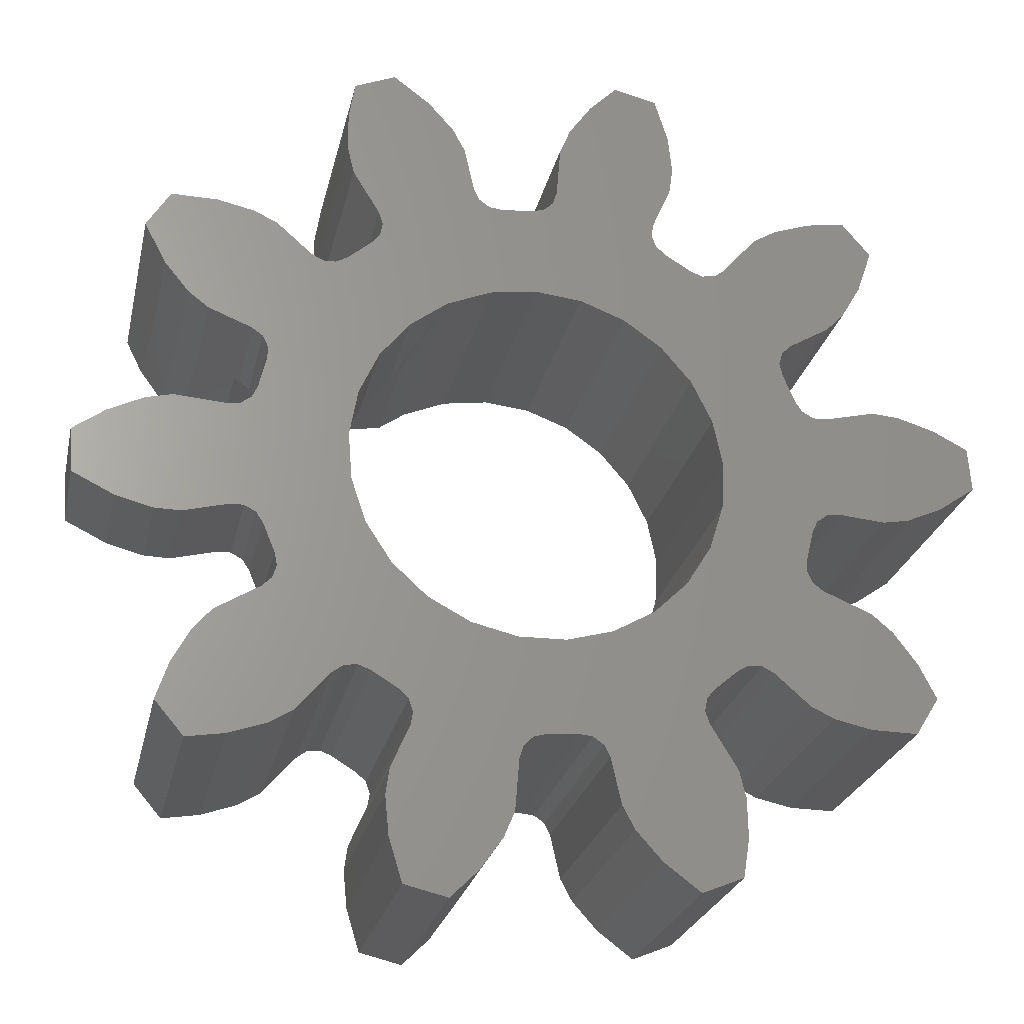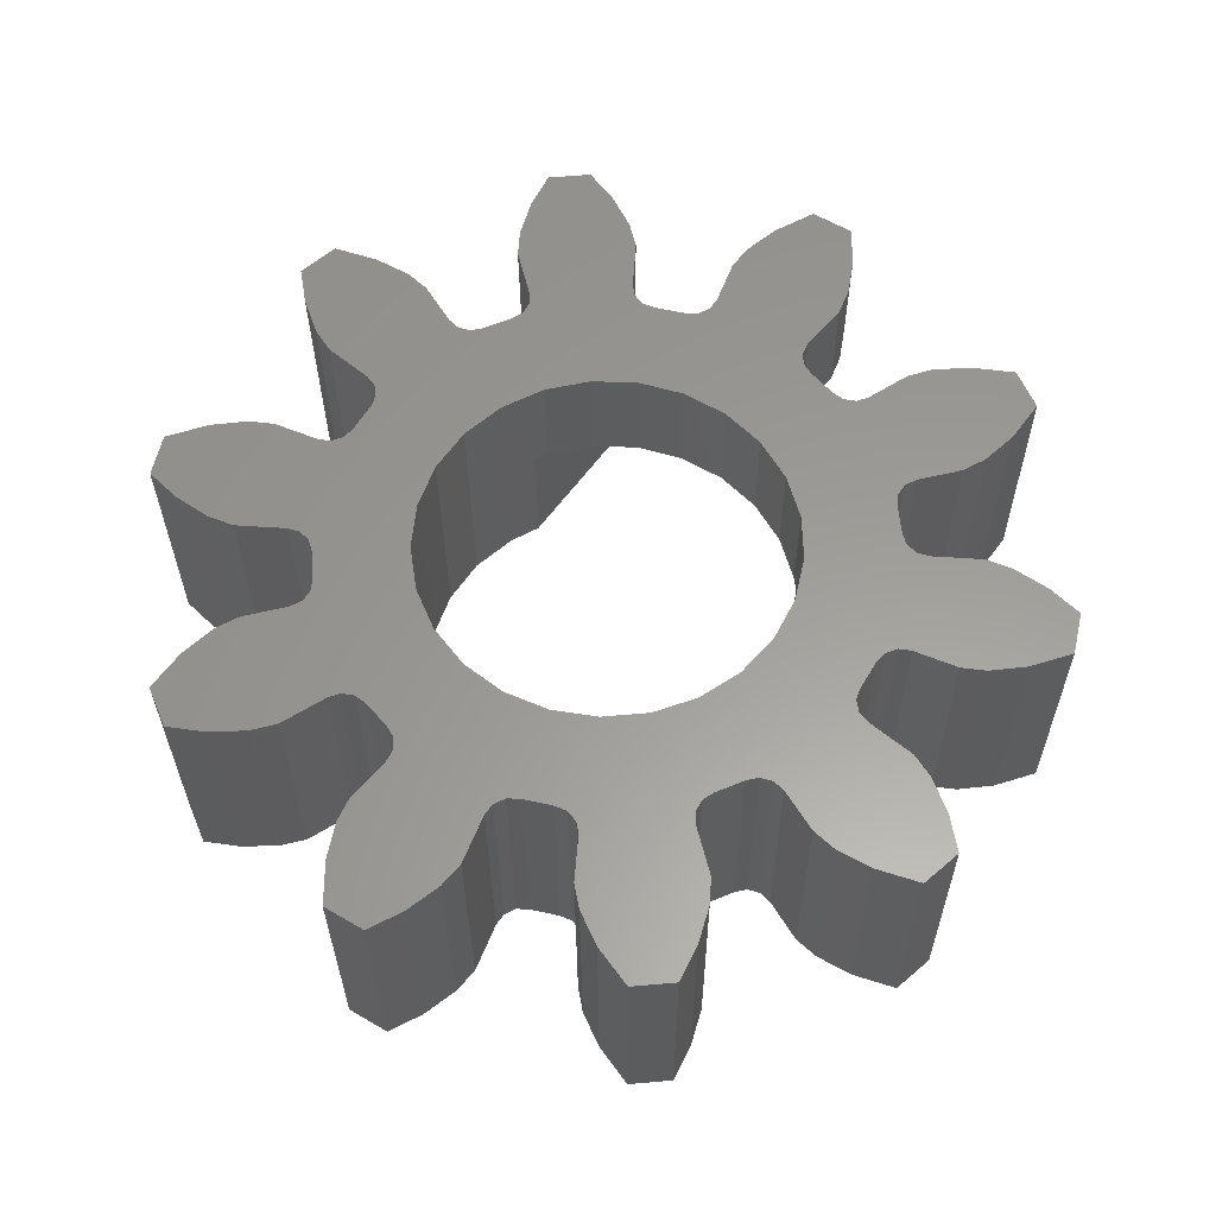
<metadata>
{"format":"stl","ext":"stl","renderer":"f3d","projection":"perspective","resolution":1024,"background":"white","views":[{"elev":-24.8,"azim":-12.2,"up":"+Y"},{"elev":60.1,"azim":125.4,"up":"+Z"}]}
</metadata>
<code>
# stl→obj: 393 verts, 788 faces
v 112 455.7 182.4
v 112.1 455.5 182.4
v 109.6 454.1 182.4
v 110.5 454 182.4
v 107.2 453.2 182.4
v 103.8 452.7 182.4
v 105.2 454.3 182.4
v 108.4 456.1 182.4
v 108.6 456 182.4
v 107.8 453.6 182.4
v 115.1 452 182.4
v 112.5 448 182.4
v 113 448.8 182.4
v 102.1 454.1 182.4
v 101.7 454.7 182.4
v 102.2 455.4 182.4
v 111.4 453.7 182.4
v 112.3 455.3 182.4
v 112.1 453.1 182.4
v 112.8 455 182.4
v 113.1 454.9 182.4
v 105.5 454.3 182.4
v 105.7 454.4 182.4
v 108.6 454 182.4
v 108.9 455.9 182.4
v 104.2 447.2 182.4
v 107.7 447.2 182.4
v 106.2 445.8 182.4
v 103.1 455.4 182.4
v 103.8 455.3 182.4
v 102.5 453.4 182.4
v 104.3 455 182.4
v 102.9 453.1 182.4
v 105 454.4 182.4
v 110.7 458.7 182.4
v 111.3 459.2 182.5
v 112.2 459 182.5
v 113.3 449.7 182.4
v 113.4 450.7 182.4
v 114.9 452.2 182.4
v 113.2 451.6 182.4
v 114.7 452.8 182.4
v 112.8 452.4 182.4
v 114.6 453.1 182.4
v 114.7 453.3 182.4
v 112.9 445.7 182.4
v 111.1 446.9 182.4
v 113 445.9 182.4
v 111.9 447.4 182.4
v 113.5 446.3 182.4
v 113.7 446.4 182.4
v 114 446.4 182.4
v 115.4 456.4 182.4
v 116.2 456.5 182.4
v 116.7 455.9 182.4
v 110.8 444.6 182.4
v 110.6 444.8 182.4
v 110.1 446.7 182.4
v 110.4 444.8 182.4
v 109.2 446.6 182.4
v 109.7 444.7 182.4
v 109.5 444.7 182.4
v 107.2 445 182.4
v 107.1 445.2 182.4
v 108.3 446.9 182.4
v 106.9 445.4 182.4
v 106.4 445.7 182.4
v 105.7 457.7 182.4
v 105.8 458.5 182.4
v 106.6 458.8 182.4
v 112.4 458.1 182.4
v 112.5 457.4 182.4
v 110.3 458 182.4
v 112.4 456.9 182.4
v 110.1 457.5 182.4
v 110 456.5 182.4
v 112.1 456 182.4
v 109.9 456.2 182.4
v 109.7 456.1 182.4
v 109.5 456 182.4
v 116.4 455 182.4
v 116.1 454.3 182.4
v 114.7 456.2 182.4
v 115.7 454 182.4
v 114.2 455.9 182.4
v 113.5 455.1 182.4
v 114.9 453.5 182.4
v 113.3 454.9 182.4
v 117.2 446.7 182.4
v 117.5 446 182.4
v 117.1 445.3 182.4
v 113.6 443 182.4
v 113.5 442.2 182.4
v 112.6 441.9 182.4
v 108.5 442.1 182.4
v 107.9 441.5 182.4
v 107.1 441.7 182.4
v 103.8 444.3 182.4
v 103.1 444.2 182.4
v 102.5 444.9 182.4
v 107.3 458.3 182.4
v 107.8 457.7 182.4
v 105.7 457 182.4
v 108.1 457.3 182.4
v 105.8 456.4 182.4
v 106.3 455.6 182.4
v 108.3 456.4 182.4
v 106.4 455.3 182.4
v 106.4 455 182.4
v 106.2 454.8 182.4
v 117.9 451.9 182.4
v 118.5 451.5 182.4
v 118.6 450.6 182.4
v 105.9 445.8 182.4
v 105.7 445.6 182.4
v 103.7 446.8 182.4
v 105 444.9 182.4
v 103.5 446.8 182.4
v 104.6 444.6 182.4
v 103.2 446.4 182.4
v 102.8 445.7 182.4
v 116.1 445.3 182.4
v 115.4 445.5 182.4
v 116.7 447.4 182.4
v 114.9 445.7 182.4
v 116.3 447.7 182.4
v 115.3 448.1 182.4
v 114.2 446.3 182.4
v 115.1 448.3 182.4
v 115 448.5 182.4
v 115 448.8 182.4
v 111.9 442.4 182.4
v 111.4 443 182.4
v 113.6 443.8 182.4
v 111.2 443.5 182.4
v 113.4 444.3 182.4
v 112.9 445.2 182.4
v 111 444.4 182.4
v 112.8 445.4 182.4
v 106.8 442.6 182.4
v 106.7 443.4 182.4
v 108.9 442.7 182.4
v 106.8 443.9 182.4
v 109.1 443.2 182.4
v 109.2 444.2 182.4
v 107.2 444.7 182.4
v 109.3 444.5 182.4
v 117.9 450.1 182.4
v 117.2 449.8 182.4
v 117.1 452.1 182.4
v 116.7 449.7 182.4
v 116.6 452.1 182.4
v 115.6 451.9 182.4
v 115.7 449.8 182.4
v 115.3 451.9 182.4
v 115.5 449.8 182.4
v 115.3 449.6 182.4
v 115.2 449.4 182.4
v 115.3 449.6 187.4
v 112.1 453.1 187.4
v 112.8 452.4 187.4
v 105.9 445.8 187.4
v 106.2 445.8 187.4
v 106.3 448.7 187.4
v 110.6 444.7 187.4
v 111.9 447.3 187.4
v 111.1 446.9 187.4
v 105.5 454.3 187.4
v 105.9 449.6 187.4
v 105.9 450.5 187.4
v 113.2 451.6 187.4
v 113.4 450.6 187.4
v 115.2 449.3 187.4
v 113.3 449.7 187.4
v 115 448.7 187.4
v 113 448.8 187.4
v 115 448.5 187.4
v 112.5 448 187.4
v 115.1 448.2 187.4
v 109.9 456.2 187.4
v 109.7 456 187.4
v 109.6 454.1 187.4
v 109.5 456 187.4
v 108.6 454 187.4
v 106.4 455.3 187.4
v 107.8 453.6 187.4
v 106.3 455.5 187.4
v 105.7 456.9 187.4
v 105.8 456.4 187.4
v 108.3 446.8 187.4
v 107.5 447.3 187.4
v 106.4 445.7 187.4
v 110.4 444.8 187.4
v 110.1 446.6 187.4
v 109.7 444.7 187.4
v 109.2 446.6 187.4
v 109.5 444.7 187.4
v 109.3 444.5 187.4
v 114.9 452.2 187.4
v 115.1 452 187.4
v 115.3 451.9 187.4
v 115.5 449.7 187.4
v 115.6 451.9 187.4
v 115.7 449.8 187.4
v 116.6 452.1 187.4
v 114.7 452.8 187.4
v 114.6 453 187.4
v 113.3 454.9 187.4
v 114.7 453.3 187.4
v 113.5 455.1 187.4
v 114.9 453.5 187.4
v 114.2 455.9 187.4
v 113.1 454.9 187.4
v 112.8 455 187.4
v 111.4 453.7 187.4
v 112.3 455.3 187.4
v 110.5 454 187.4
v 112.1 455.5 187.4
v 112 455.7 187.4
v 110 456.5 187.4
v 112.1 456 187.4
v 110.1 457.5 187.4
v 108.3 456.3 187.4
v 108.4 456.1 187.4
v 108.6 455.9 187.4
v 108.9 455.9 187.4
v 106 451.4 187.4
v 106.4 452.3 187.4
v 105.7 454.4 187.4
v 107 453 187.4
v 106.2 454.8 187.4
v 106.4 455 187.4
v 106.8 447.9 187.4
v 106.9 445.4 187.4
v 107.1 445.2 187.4
v 107.2 445 187.4
v 109.2 444.2 187.4
v 107.2 444.7 187.4
v 109.1 443.2 187.4
v 112.8 445.4 187.4
v 112.9 445.7 187.4
v 113 445.9 187.4
v 113.5 446.3 187.4
v 113.7 446.4 187.4
v 114 446.4 187.4
v 115.3 448.1 187.4
v 114.2 446.3 187.4
v 116.3 447.7 187.4
v 106.6 458.8 187.4
v 105.8 458.5 187.4
v 107.3 458.3 187.4
v 105.7 457.7 187.4
v 108.1 457.2 187.4
v 107.8 457.7 187.4
v 103.9 448.8 187.4
v 104.2 448.7 187.4
v 104.3 448.5 187.4
v 110.8 444.6 187.4
v 112.9 445.2 187.4
v 111 444.4 187.4
v 113.4 444.3 187.4
v 104.5 447.9 187.4
v 104.6 447.7 187.4
v 104.5 447.4 187.4
v 105.7 445.6 187.4
v 116.7 449.7 187.4
v 117.1 452.1 187.4
v 117.2 449.8 187.4
v 117.9 451.8 187.4
v 117.9 450.1 187.4
v 118.5 451.5 187.4
v 118.6 450.6 187.4
v 115.7 453.9 187.4
v 114.7 456.1 187.4
v 116.1 454.3 187.4
v 115.4 456.4 187.4
v 116.4 455 187.4
v 116.2 456.5 187.4
v 116.7 455.8 187.4
v 112.4 456.8 187.4
v 110.3 458 187.4
v 112.5 457.3 187.4
v 110.7 458.6 187.4
v 112.4 458.1 187.4
v 111.3 459.2 187.5
v 112.2 459 187.5
v 106.8 443.9 187.4
v 108.9 442.7 187.4
v 106.7 443.3 187.4
v 108.5 442 187.4
v 106.8 442.6 187.4
v 107.9 441.5 187.4
v 107.1 441.7 187.4
v 114.9 445.7 187.4
v 116.7 447.3 187.4
v 115.4 445.4 187.4
v 117.2 446.7 187.4
v 116.1 445.3 187.4
v 117.5 446 187.4
v 117.1 445.3 187.4
v 111.2 443.4 187.4
v 113.6 443.7 187.4
v 111.4 443 187.4
v 113.6 443 187.4
v 111.9 442.4 187.4
v 113.5 442.2 187.4
v 112.6 441.9 187.4
v 101.2 450.5 187.4
v 100.6 450.1 187.4
v 100.7 449.2 187.4
v 104.3 447.2 187.4
v 103.5 446.7 187.4
v 105 444.8 187.4
v 102.5 444.8 187.4
v 103.1 444.2 187.4
v 102.7 445.6 187.4
v 103.8 444.3 187.4
v 103.1 446.3 187.4
v 104.6 444.6 187.4
v 104.2 452 187.4
v 104.2 452.2 187.4
v 104.1 452.5 187.4
v 105.2 454.3 187.4
v 103.9 452.6 187.4
v 105 454.4 187.4
v 103.1 453 187.4
v 104.3 455 187.4
v 102.2 455.4 187.4
v 101.7 454.7 187.4
v 103.1 455.4 187.4
v 102.2 453.9 187.4
v 103.8 455.2 187.4
v 102.6 453.3 187.4
v 101.5 448.8 187.4
v 102.3 448.6 187.4
v 101.9 450.9 187.4
v 102.8 448.6 187.4
v 102.5 451 187.4
v 103.5 450.9 187.4
v 103.7 448.8 187.4
v 103.8 451 187.4
v 104 451.1 187.4
v 104.1 451.4 187.4
v 101.7 454.7 185.1
v 102.2 453.9 185.1
v 102.1 454 185.1
v 102.6 453.3 185.1
v 102.5 453.4 185.1
v 103.8 452.7 185.1
v 103.1 453 185.1
v 102.9 453.1 185.1
v 107.2 453.2 185.1
v 104.2 447.2 185.1
v 107.7 447.1 185.1
v 103.7 446.8 185.1
v 103.5 446.7 185.1
v 103.2 446.4 185.1
v 103.1 446.3 185.1
v 102.8 445.7 185.1
v 102.7 445.6 185.1
v 102.5 444.9 185.1
v 103.9 452.6 185.1
v 104.2 452 185.1
v 104.1 451.4 185.1
v 103.5 450.9 185.1
v 102.5 451 185.1
v 101.9 450.9 185.1
v 101.2 450.5 185.1
v 100.6 450.1 185.1
v 100.7 449.2 185.1
v 101.5 448.8 185.1
v 102.3 448.6 185.1
v 102.8 448.6 185.1
v 103.7 448.8 185.1
v 104.3 448.5 185.1
v 104.5 447.9 185.1
v 104.3 447.2 185.1
v 104.2 448.7 185.1
v 105.9 449.6 185.1
v 104.2 452.2 185.1
v 104.1 452.5 185.1
v 104.6 447.7 185.1
v 107.5 447.3 185.1
v 104.5 447.4 185.1
v 106.3 448.7 185.1
v 106.8 447.9 185.1
v 103.8 451 185.1
v 103.9 448.8 185.1
v 107 453.1 185.1
v 106.4 452.3 185.1
v 106 451.5 185.1
v 105.9 450.5 185.1
v 104 451.1 185.1
f 1 2 3
f 3 2 4
f 5 6 7
f 8 9 10
f 11 12 13
f 14 15 16
f 4 2 17
f 17 2 18
f 17 18 19
f 19 18 20
f 19 20 21
f 7 22 5
f 5 22 23
f 5 23 10
f 10 9 24
f 24 9 25
f 24 25 3
f 26 27 28
f 16 29 14
f 14 29 30
f 14 30 31
f 31 30 32
f 31 32 33
f 33 32 6
f 6 32 34
f 6 34 7
f 35 36 37
f 13 38 11
f 11 38 39
f 11 39 40
f 40 39 41
f 40 41 42
f 42 41 43
f 42 43 44
f 44 43 45
f 46 47 48
f 48 47 49
f 48 49 50
f 50 49 12
f 50 12 51
f 51 12 52
f 53 54 55
f 56 57 58
f 58 57 59
f 58 59 60
f 60 59 61
f 60 61 62
f 63 64 65
f 65 64 66
f 65 66 27
f 27 66 67
f 27 67 28
f 68 69 70
f 37 71 35
f 35 71 72
f 35 72 73
f 73 72 74
f 73 74 75
f 75 74 76
f 76 74 77
f 76 77 78
f 78 77 1
f 78 1 79
f 79 1 3
f 79 3 80
f 80 3 25
f 55 81 53
f 53 81 82
f 53 82 83
f 83 82 84
f 83 84 85
f 85 84 86
f 86 84 87
f 86 87 88
f 88 87 45
f 88 45 21
f 21 45 43
f 21 43 19
f 89 90 91
f 92 93 94
f 95 96 97
f 98 99 100
f 70 101 68
f 68 101 102
f 68 102 103
f 103 102 104
f 103 104 105
f 105 104 106
f 106 104 107
f 106 107 108
f 108 107 8
f 108 8 109
f 109 8 10
f 109 10 110
f 110 10 23
f 111 112 113
f 28 114 26
f 26 114 115
f 26 115 116
f 116 115 117
f 116 117 118
f 118 117 119
f 118 119 120
f 120 119 98
f 120 98 121
f 121 98 100
f 91 122 89
f 89 122 123
f 89 123 124
f 124 123 125
f 124 125 126
f 126 125 127
f 127 125 128
f 127 128 129
f 129 128 52
f 129 52 130
f 130 52 12
f 130 12 131
f 94 132 92
f 92 132 133
f 92 133 134
f 134 133 135
f 134 135 136
f 136 135 137
f 137 135 138
f 137 138 139
f 139 138 56
f 139 56 46
f 46 56 58
f 46 58 47
f 97 140 95
f 95 140 141
f 95 141 142
f 142 141 143
f 142 143 144
f 144 143 145
f 145 143 146
f 145 146 147
f 147 146 63
f 147 63 62
f 62 63 65
f 62 65 60
f 113 148 111
f 111 148 149
f 111 149 150
f 150 149 151
f 150 151 152
f 152 151 153
f 153 151 154
f 153 154 155
f 155 154 156
f 155 156 11
f 11 156 157
f 11 157 12
f 12 157 158
f 12 158 131
f 159 160 161
f 162 163 164
f 165 166 167
f 168 169 170
f 161 171 159
f 159 171 172
f 159 172 173
f 173 172 174
f 173 174 175
f 175 174 176
f 175 176 177
f 177 176 178
f 177 178 179
f 180 181 182
f 182 181 183
f 182 183 184
f 185 186 187
f 187 186 188
f 187 188 189
f 190 191 192
f 165 167 193
f 193 167 194
f 193 194 195
f 195 194 196
f 195 196 197
f 197 196 190
f 197 190 198
f 199 160 200
f 200 160 159
f 200 159 201
f 201 159 202
f 201 202 203
f 203 202 204
f 203 204 205
f 199 206 160
f 160 206 207
f 160 207 208
f 208 207 209
f 208 209 210
f 210 209 211
f 210 211 212
f 208 213 160
f 160 213 214
f 160 214 215
f 215 214 216
f 215 216 217
f 217 216 218
f 217 218 182
f 182 218 180
f 180 218 219
f 180 219 220
f 220 219 221
f 220 221 222
f 223 188 224
f 224 188 186
f 224 186 225
f 225 186 184
f 225 184 226
f 226 184 183
f 170 227 168
f 168 227 228
f 168 228 229
f 229 228 230
f 229 230 231
f 231 230 186
f 231 186 232
f 232 186 185
f 192 191 163
f 163 191 233
f 163 233 164
f 192 234 190
f 190 234 235
f 190 235 198
f 198 235 236
f 198 236 237
f 237 236 238
f 237 238 239
f 240 241 166
f 166 241 242
f 166 242 178
f 242 243 178
f 178 243 244
f 178 244 179
f 179 244 245
f 179 245 246
f 246 245 247
f 246 247 248
f 249 250 251
f 251 250 252
f 223 253 188
f 188 253 252
f 252 253 254
f 252 254 251
f 255 256 169
f 169 256 257
f 169 257 164
f 166 165 240
f 240 165 258
f 240 258 259
f 259 258 260
f 259 260 261
f 257 262 164
f 164 262 263
f 164 263 162
f 162 263 264
f 162 264 265
f 204 266 205
f 205 266 267
f 267 266 268
f 267 268 269
f 269 268 270
f 269 270 271
f 271 270 272
f 211 273 212
f 212 273 274
f 274 273 275
f 274 275 276
f 276 275 277
f 276 277 278
f 278 277 279
f 221 280 222
f 222 280 281
f 281 280 282
f 281 282 283
f 283 282 284
f 283 284 285
f 285 284 286
f 238 287 239
f 239 287 288
f 288 287 289
f 288 289 290
f 290 289 291
f 290 291 292
f 292 291 293
f 247 294 248
f 248 294 295
f 295 294 296
f 295 296 297
f 297 296 298
f 297 298 299
f 299 298 300
f 260 301 261
f 261 301 302
f 302 301 303
f 302 303 304
f 304 303 305
f 304 305 306
f 306 305 307
f 308 309 310
f 264 311 265
f 265 311 312
f 265 312 313
f 314 315 316
f 316 315 317
f 312 318 313
f 313 318 316
f 313 316 319
f 319 316 317
f 320 169 321
f 321 169 168
f 321 168 322
f 322 168 323
f 322 323 324
f 324 323 325
f 324 325 326
f 326 325 327
f 328 329 330
f 330 329 331
f 326 327 332
f 326 332 330
f 326 330 333
f 333 330 331
f 310 334 308
f 308 334 335
f 308 335 336
f 336 335 337
f 336 337 338
f 338 337 339
f 339 337 340
f 339 340 341
f 341 340 255
f 341 255 342
f 342 255 169
f 342 169 343
f 343 169 320
f 97 96 293
f 293 96 292
f 94 93 307
f 307 93 306
f 91 90 300
f 300 90 299
f 113 112 272
f 272 112 271
f 55 54 279
f 279 54 278
f 37 36 286
f 286 36 285
f 70 69 249
f 249 69 250
f 16 15 328
f 328 15 344
f 328 344 329
f 344 15 14
f 31 345 14
f 14 345 346
f 14 346 344
f 33 347 31
f 31 347 348
f 31 348 345
f 6 349 33
f 33 349 350
f 33 350 351
f 33 351 347
f 352 349 5
f 5 349 6
f 353 354 26
f 26 354 27
f 353 26 116
f 353 116 355
f 355 116 118
f 355 118 356
f 356 118 356
f 356 118 120
f 356 120 357
f 357 120 358
f 358 120 121
f 358 121 359
f 359 121 360
f 360 121 100
f 360 100 361
f 100 99 361
f 361 99 315
f 361 315 314
f 344 346 329
f 329 346 331
f 346 345 331
f 331 345 348
f 331 348 333
f 348 347 333
f 333 347 351
f 333 351 326
f 362 324 349
f 349 324 326
f 349 326 350
f 350 326 351
f 363 364 320
f 320 364 343
f 339 365 366
f 339 366 338
f 338 366 367
f 338 367 336
f 336 367 368
f 336 368 308
f 308 368 369
f 308 369 309
f 369 370 309
f 309 370 310
f 310 370 371
f 310 371 334
f 334 371 372
f 334 372 335
f 335 372 373
f 335 373 337
f 337 373 374
f 337 374 340
f 375 376 257
f 257 376 262
f 361 314 316
f 356 312 355
f 355 312 311
f 355 311 353
f 353 311 377
f 356 356 312
f 312 356 357
f 312 357 318
f 357 358 318
f 318 358 359
f 318 359 316
f 316 359 360
f 316 360 361
f 375 378 379
f 380 381 352
f 352 381 362
f 352 362 349
f 382 383 384
f 384 383 354
f 384 354 377
f 377 354 353
f 375 379 376
f 376 379 385
f 376 385 382
f 382 385 386
f 382 386 383
f 387 388 365
f 365 388 374
f 365 374 366
f 352 389 380
f 380 389 390
f 380 390 363
f 363 390 391
f 363 391 364
f 364 391 392
f 364 392 393
f 393 392 379
f 393 379 387
f 387 379 378
f 387 378 388
f 374 373 366
f 366 373 367
f 367 373 372
f 367 372 368
f 368 372 371
f 368 371 369
f 369 371 370
f 16 328 330
f 16 330 29
f 29 330 332
f 29 332 30
f 30 332 327
f 30 327 32
f 32 327 325
f 32 325 34
f 106 187 189
f 106 189 105
f 105 189 188
f 105 188 103
f 103 188 252
f 103 252 68
f 68 252 250
f 68 250 69
f 229 231 23
f 23 231 110
f 70 249 251
f 70 251 101
f 101 251 254
f 101 254 102
f 102 254 253
f 102 253 104
f 104 253 223
f 104 223 107
f 76 220 222
f 76 222 75
f 75 222 281
f 75 281 73
f 73 281 283
f 73 283 35
f 35 283 285
f 35 285 36
f 226 183 25
f 25 183 80
f 37 286 284
f 37 284 71
f 71 284 282
f 71 282 72
f 72 282 280
f 72 280 74
f 74 280 221
f 74 221 77
f 86 210 212
f 86 212 85
f 85 212 274
f 85 274 83
f 83 274 276
f 83 276 53
f 53 276 278
f 53 278 54
f 216 214 18
f 18 214 20
f 55 279 277
f 55 277 81
f 81 277 275
f 81 275 82
f 82 275 273
f 82 273 84
f 84 273 211
f 84 211 87
f 153 203 205
f 153 205 152
f 152 205 267
f 152 267 150
f 150 267 269
f 150 269 111
f 111 269 271
f 111 271 112
f 206 199 42
f 42 199 40
f 113 272 270
f 113 270 148
f 148 270 268
f 148 268 149
f 149 268 266
f 149 266 151
f 151 266 204
f 151 204 154
f 127 246 248
f 127 248 126
f 126 248 295
f 126 295 124
f 124 295 297
f 124 297 89
f 89 297 299
f 89 299 90
f 173 175 158
f 158 175 131
f 91 300 298
f 91 298 122
f 122 298 296
f 122 296 123
f 123 296 294
f 123 294 125
f 125 294 247
f 125 247 128
f 137 259 261
f 137 261 136
f 136 261 302
f 136 302 134
f 134 302 304
f 134 304 92
f 92 304 306
f 92 306 93
f 243 242 50
f 50 242 48
f 94 307 305
f 94 305 132
f 132 305 303
f 132 303 133
f 133 303 301
f 133 301 135
f 135 301 260
f 135 260 138
f 145 237 239
f 145 239 144
f 144 239 288
f 144 288 142
f 142 288 290
f 142 290 95
f 95 290 292
f 95 292 96
f 193 195 59
f 59 195 61
f 97 293 291
f 97 291 140
f 140 291 289
f 140 289 141
f 141 289 287
f 141 287 143
f 143 287 238
f 143 238 146
f 115 265 313
f 115 313 117
f 117 313 319
f 117 319 119
f 119 319 317
f 119 317 98
f 98 317 315
f 98 315 99
f 234 192 66
f 66 192 67
f 352 5 10
f 190 354 191
f 191 354 383
f 191 383 233
f 233 383 386
f 233 386 164
f 164 386 385
f 164 385 169
f 169 385 379
f 169 379 170
f 170 379 392
f 170 392 227
f 227 392 391
f 227 391 228
f 228 391 390
f 228 390 230
f 230 390 389
f 230 389 186
f 389 352 186
f 186 352 10
f 186 10 184
f 184 10 24
f 184 24 182
f 182 24 3
f 182 3 217
f 217 3 4
f 217 4 215
f 215 4 17
f 215 17 160
f 160 17 19
f 160 19 161
f 161 19 43
f 161 43 171
f 171 43 41
f 171 41 172
f 172 41 39
f 172 39 174
f 174 39 38
f 174 38 176
f 176 38 13
f 176 13 178
f 178 13 12
f 178 12 166
f 166 12 49
f 166 49 167
f 167 49 47
f 167 47 194
f 194 47 58
f 194 58 196
f 196 58 60
f 196 60 190
f 190 60 65
f 190 65 354
f 354 65 27
f 48 242 46
f 46 242 241
f 46 241 139
f 139 241 240
f 139 240 137
f 137 240 259
f 40 199 11
f 11 199 200
f 11 200 155
f 155 200 201
f 155 201 153
f 153 201 203
f 67 192 28
f 28 192 163
f 28 163 114
f 114 163 162
f 114 162 115
f 115 162 265
f 340 374 255
f 255 374 388
f 255 388 256
f 256 388 378
f 256 378 257
f 257 378 375
f 131 175 130
f 130 175 177
f 130 177 129
f 129 177 179
f 129 179 127
f 127 179 246
f 343 364 342
f 342 364 393
f 342 393 341
f 341 393 387
f 341 387 339
f 339 387 365
f 61 195 62
f 62 195 197
f 62 197 147
f 147 197 198
f 147 198 145
f 145 198 237
f 324 362 322
f 322 362 381
f 322 381 321
f 321 381 380
f 321 380 320
f 320 380 363
f 87 211 45
f 45 211 209
f 45 209 44
f 44 209 207
f 44 207 42
f 42 207 206
f 34 325 7
f 7 325 323
f 7 323 22
f 22 323 168
f 22 168 23
f 23 168 229
f 154 204 156
f 156 204 202
f 156 202 157
f 157 202 159
f 157 159 158
f 158 159 173
f 110 231 109
f 109 231 232
f 109 232 108
f 108 232 185
f 108 185 106
f 106 185 187
f 128 247 52
f 52 247 245
f 52 245 51
f 51 245 244
f 51 244 50
f 50 244 243
f 107 223 8
f 8 223 224
f 8 224 9
f 9 224 225
f 9 225 25
f 25 225 226
f 138 260 56
f 56 260 258
f 56 258 57
f 57 258 165
f 57 165 59
f 59 165 193
f 80 183 79
f 79 183 181
f 79 181 78
f 78 181 180
f 78 180 76
f 76 180 220
f 146 238 63
f 63 238 236
f 63 236 64
f 64 236 235
f 64 235 66
f 66 235 234
f 77 221 1
f 1 221 219
f 1 219 2
f 2 219 218
f 2 218 18
f 18 218 216
f 262 376 263
f 263 376 382
f 263 382 264
f 264 382 384
f 264 384 311
f 311 384 377
f 20 214 21
f 21 214 213
f 21 213 88
f 88 213 208
f 88 208 86
f 86 208 210

</code>
